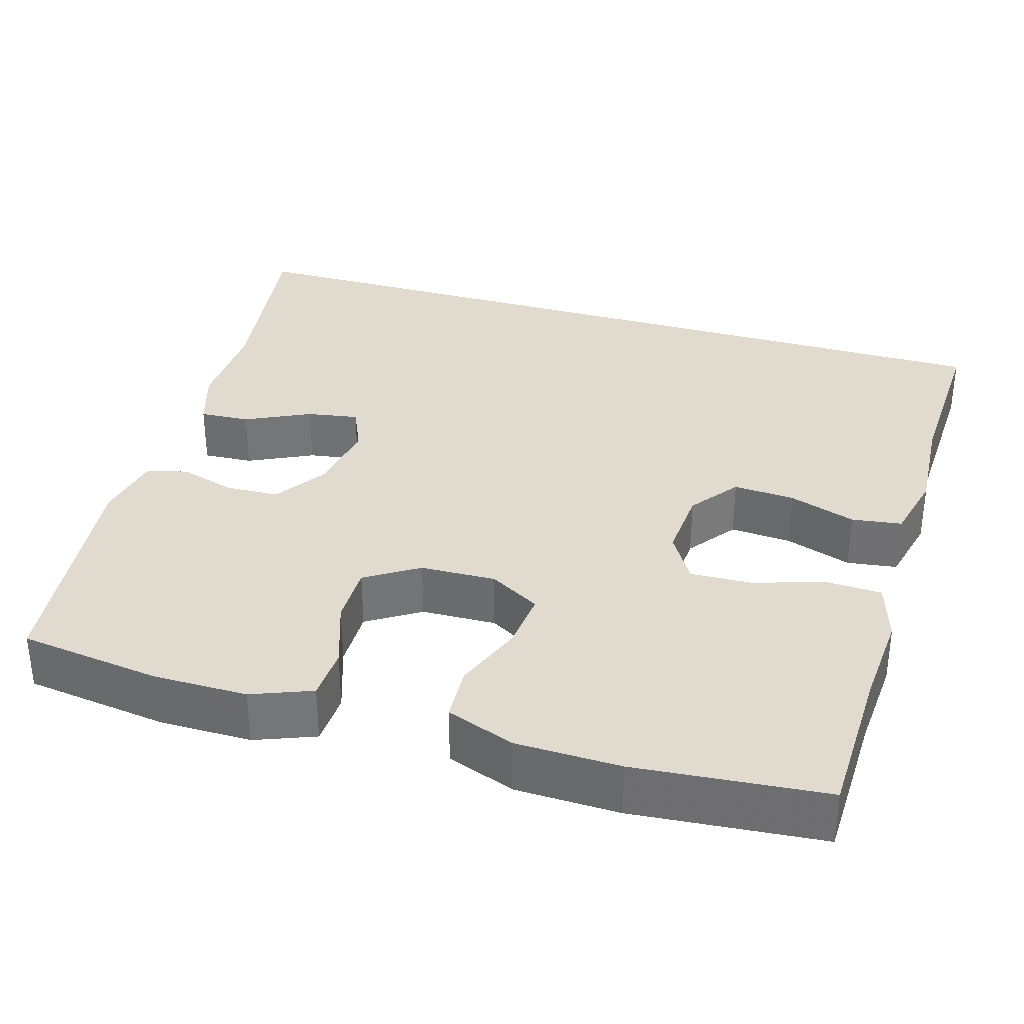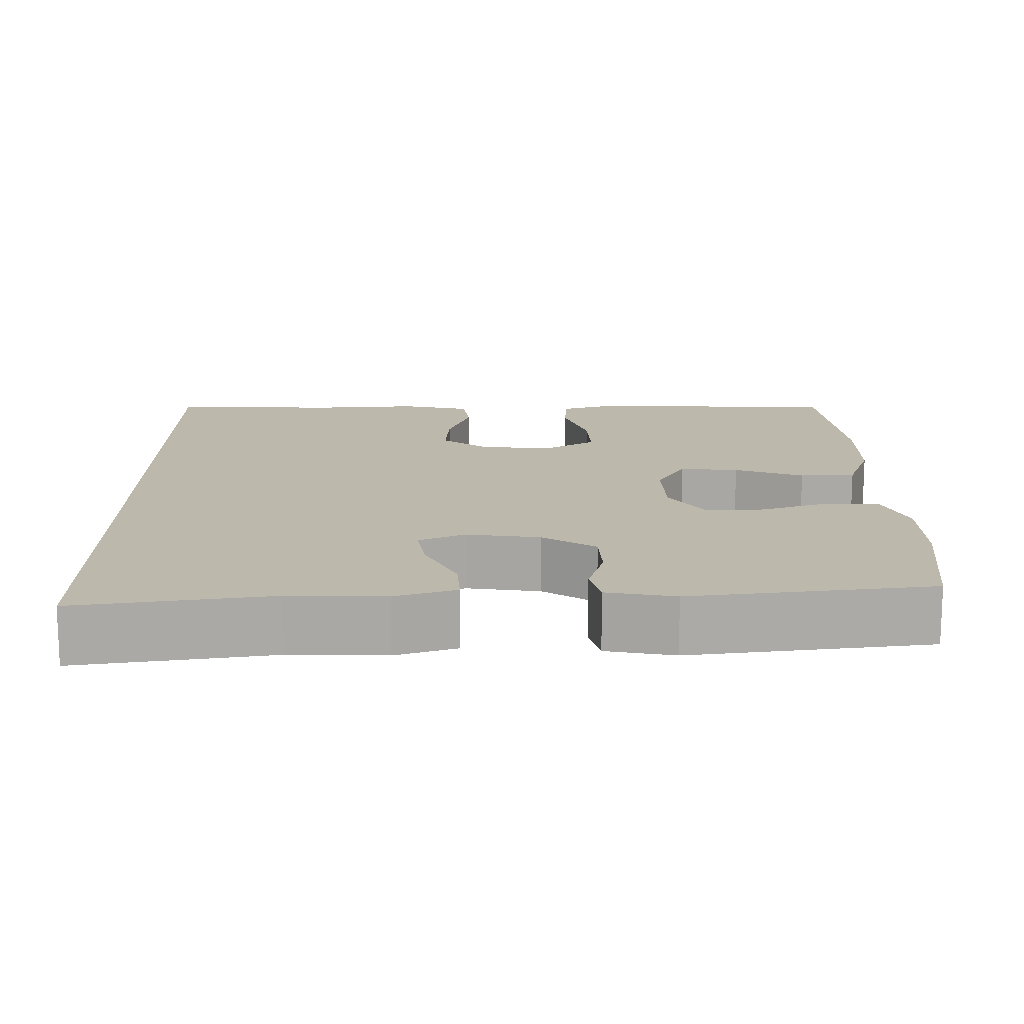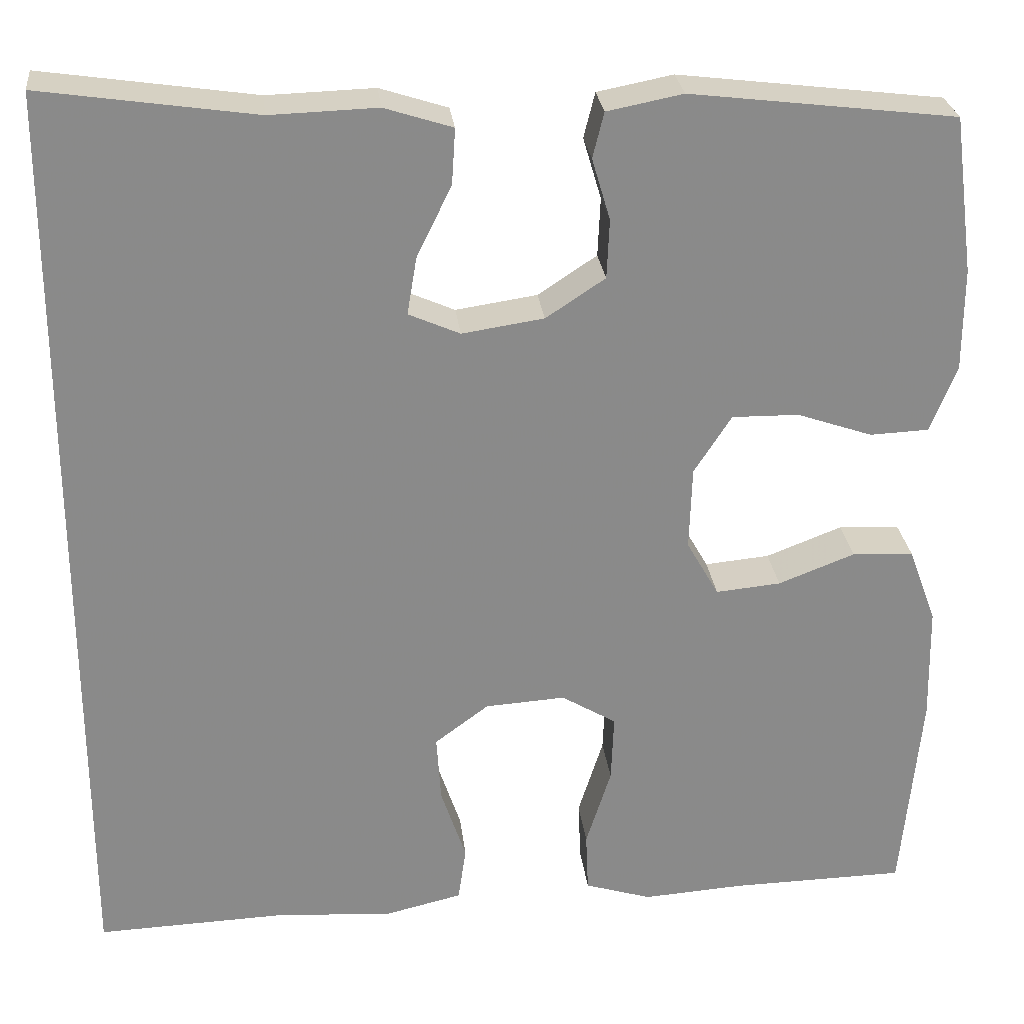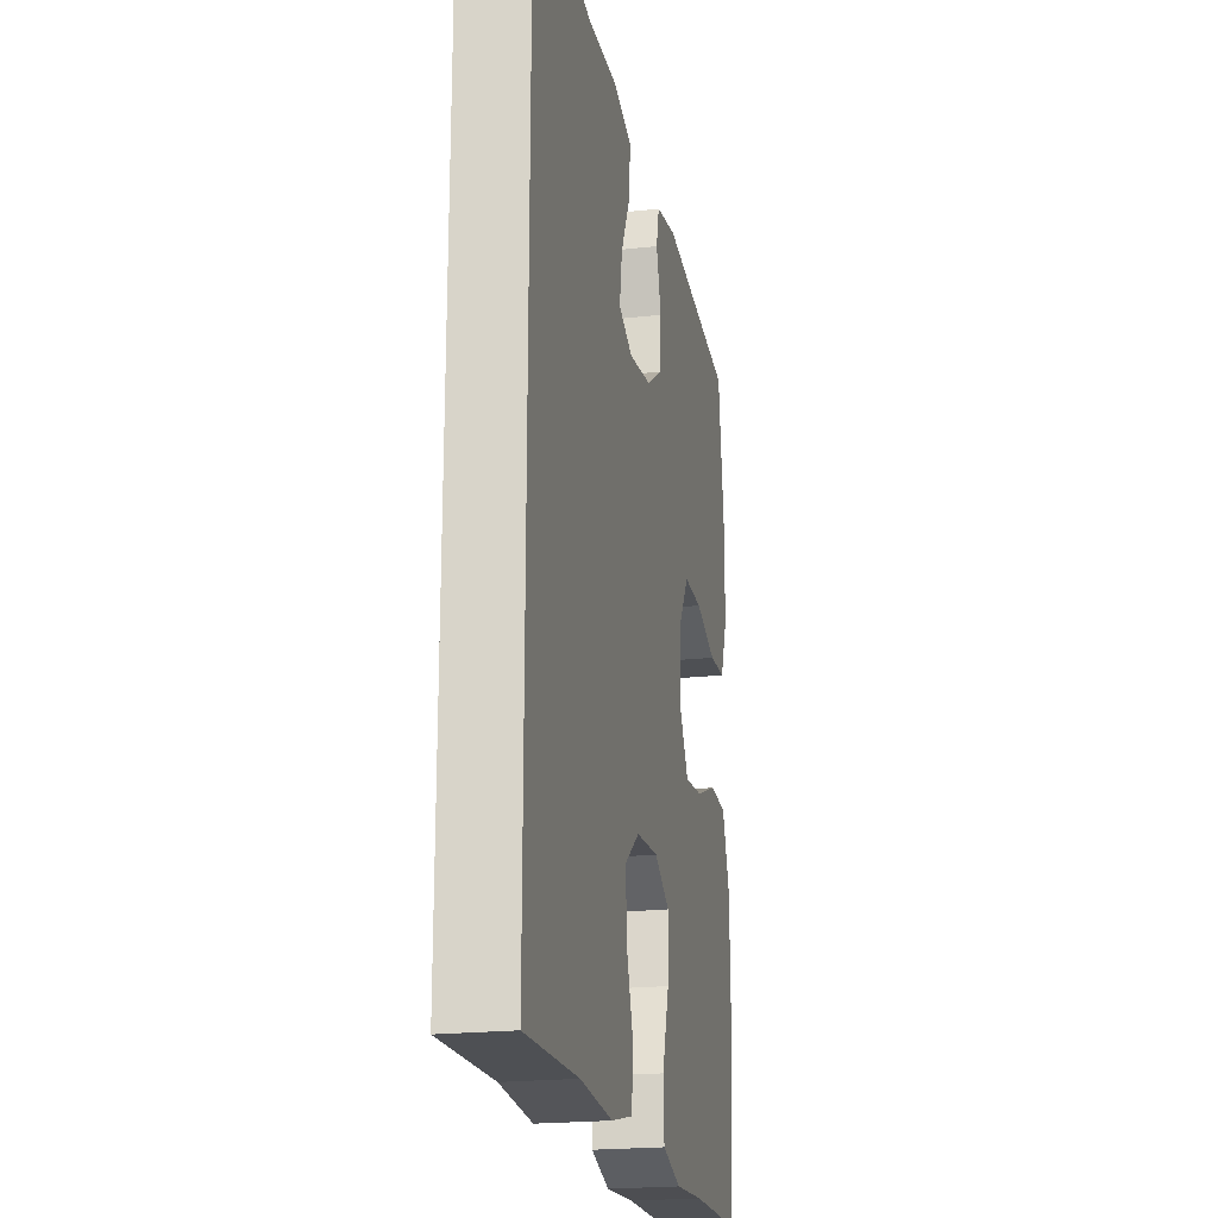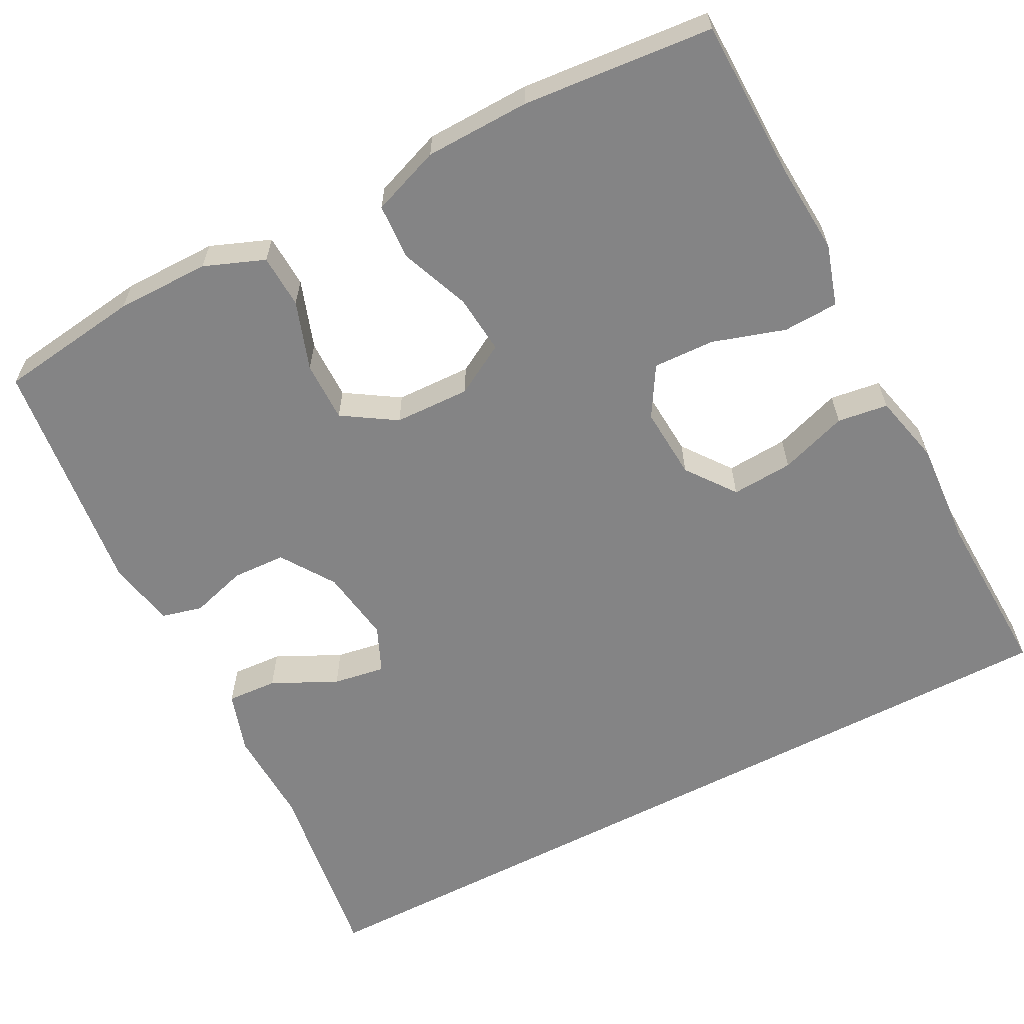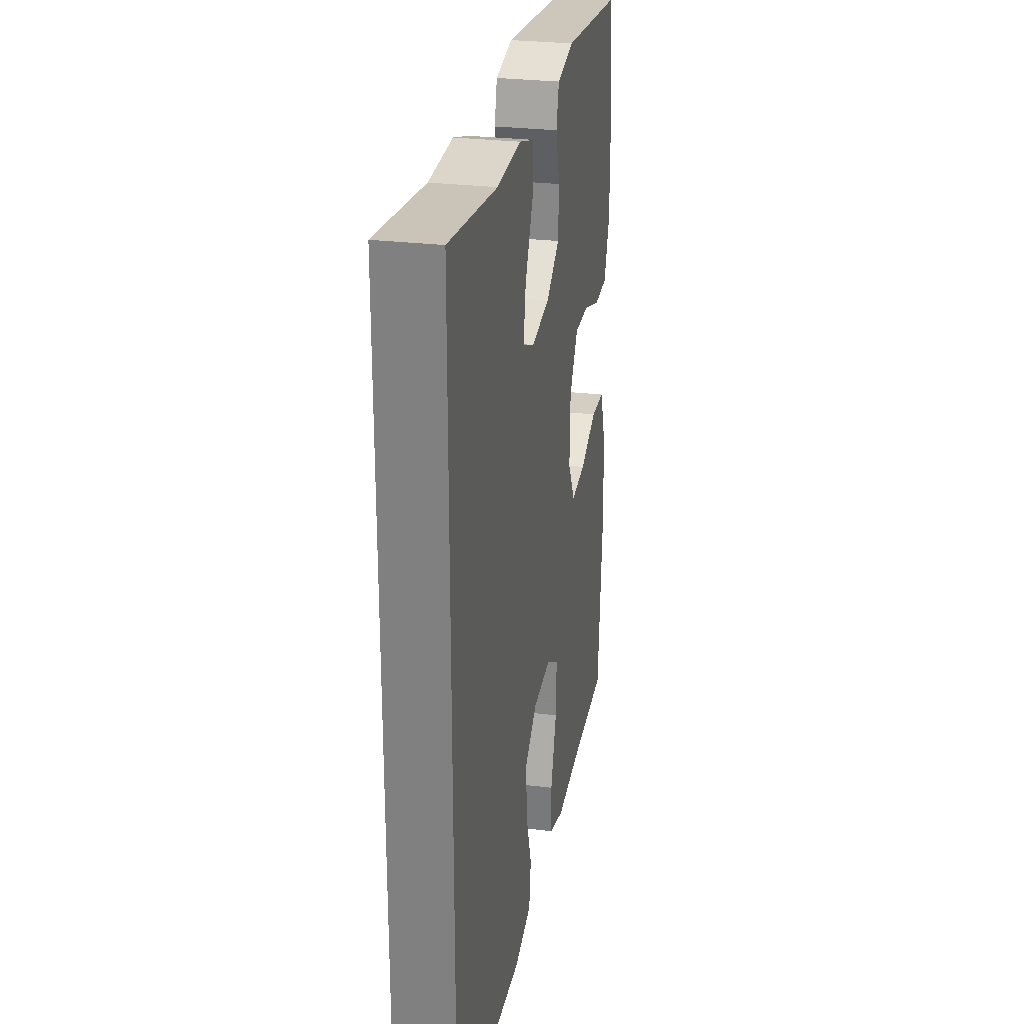
<metadata>
{"format":"obj","ext":"obj","renderer":"f3d","projection":"perspective","resolution":1024,"background":"white","views":[{"elev":33.7,"azim":106.7,"up":"+Y"},{"elev":14.7,"azim":-0.7,"up":"+Y"},{"elev":27.0,"azim":-6.4,"up":"+Z"},{"elev":-21.0,"azim":-78.6,"up":"+Z"},{"elev":-61.5,"azim":117.7,"up":"+Y"},{"elev":28.0,"azim":-79.5,"up":"+Z"}]}
</metadata>
<code>
v -0.5 0.07 -0.51
v -0.5 0.07 0.565
v -0.254 0.07 0.529
v -0.131 0.07 0.533
v -0.053 0.07 0.508
v -0.057 0.07 0.444
v -0.097 0.07 0.362
v -0.108 0.07 0.296
v -0.049 0.07 0.27
v 0.045 0.07 0.284
v 0.113 0.07 0.329
v 0.116 0.07 0.397
v 0.095 0.07 0.468
v 0.108 0.07 0.52
v 0.195 0.07 0.537
v 0.5 0.07 0.5
v 0.524 0.07 0.319
v 0.524 0.07 0.2
v 0.494 0.07 0.124
v 0.426 0.07 0.121
v 0.339 0.07 0.151
v 0.262 0.07 0.152
v 0.219 0.07 0.085
v 0.216 0.07 -0.011
v 0.253 0.07 -0.076
v 0.328 0.07 -0.069
v 0.416 0.07 -0.035
v 0.487 0.07 -0.039
v 0.519 0.07 -0.126
v 0.522 0.07 -0.259
v 0.5 0.07 -0.5
v 0.299 0.07 -0.504
v 0.181 0.07 -0.512
v 0.104 0.07 -0.488
v 0.101 0.07 -0.418
v 0.13 0.07 -0.326
v 0.133 0.07 -0.248
v 0.07 0.07 -0.21
v -0.022 0.07 -0.216
v -0.084 0.07 -0.262
v -0.079 0.07 -0.34
v -0.05 0.07 -0.426
v -0.059 0.07 -0.49
v -0.148 0.07 -0.511
v -0.282 0.07 -0.502
v -0.5 0 -0.51
v -0.5 0 0.565
v -0.254 0 0.529
v -0.131 0 0.533
v -0.053 0 0.508
v -0.057 0 0.444
v -0.097 0 0.362
v -0.108 0 0.296
v -0.049 0 0.27
v 0.045 0 0.284
v 0.113 0 0.329
v 0.116 0 0.397
v 0.095 0 0.468
v 0.108 0 0.52
v 0.195 0 0.537
v 0.5 0 0.5
v 0.524 0 0.319
v 0.524 0 0.2
v 0.494 0 0.124
v 0.426 0 0.121
v 0.339 0 0.151
v 0.262 0 0.152
v 0.219 0 0.085
v 0.216 0 -0.011
v 0.253 0 -0.076
v 0.328 0 -0.069
v 0.416 0 -0.035
v 0.487 0 -0.039
v 0.519 0 -0.126
v 0.522 0 -0.259
v 0.5 0 -0.5
v 0.299 0 -0.504
v 0.181 0 -0.512
v 0.104 0 -0.488
v 0.101 0 -0.418
v 0.13 0 -0.326
v 0.133 0 -0.248
v 0.07 0 -0.21
v -0.022 0 -0.216
v -0.084 0 -0.262
v -0.079 0 -0.34
v -0.05 0 -0.426
v -0.059 0 -0.49
v -0.148 0 -0.511
v -0.282 0 -0.502
f 42 43 44 45
f 41 42 45 1
f 40 41 1 2
f 39 40 2 3
f 38 39 3
f 37 38 3
f 33 34 35 36
f 32 33 36 37
f 26 27 28 29
f 25 26 29 30
f 18 19 20 21
f 18 21 22
f 17 18 22
f 16 17 22
f 15 16 22
f 12 13 14 15
f 11 12 15 22
f 10 11 22 23
f 4 5 6 7
f 4 7 8
f 3 4 8
f 37 3 8
f 32 37 8 9
f 25 30 31 32
f 24 25 32 9
f 9 10 23 24
f 90 89 88 87
f 46 90 87 86
f 47 46 86 85
f 48 47 85 84
f 48 84 83
f 48 83 82
f 81 80 79 78
f 82 81 78 77
f 74 73 72 71
f 75 74 71 70
f 66 65 64 63
f 67 66 63
f 67 63 62
f 67 62 61
f 67 61 60
f 60 59 58 57
f 67 60 57 56
f 68 67 56 55
f 52 51 50 49
f 53 52 49
f 53 49 48
f 53 48 82
f 54 53 82 77
f 77 76 75 70
f 54 77 70 69
f 69 68 55 54
f 1 46 47 2
f 2 47 48 3
f 3 48 49 4
f 4 49 50 5
f 5 50 51 6
f 6 51 52 7
f 7 52 53 8
f 8 53 54 9
f 9 54 55 10
f 10 55 56 11
f 11 56 57 12
f 12 57 58 13
f 13 58 59 14
f 14 59 60 15
f 15 60 61 16
f 16 61 62 17
f 17 62 63 18
f 18 63 64 19
f 19 64 65 20
f 20 65 66 21
f 21 66 67 22
f 22 67 68 23
f 23 68 69 24
f 24 69 70 25
f 25 70 71 26
f 26 71 72 27
f 27 72 73 28
f 28 73 74 29
f 29 74 75 30
f 30 75 76 31
f 31 76 77 32
f 32 77 78 33
f 33 78 79 34
f 34 79 80 35
f 35 80 81 36
f 36 81 82 37
f 37 82 83 38
f 38 83 84 39
f 39 84 85 40
f 40 85 86 41
f 41 86 87 42
f 42 87 88 43
f 43 88 89 44
f 44 89 90 45
f 45 90 46 1

</code>
